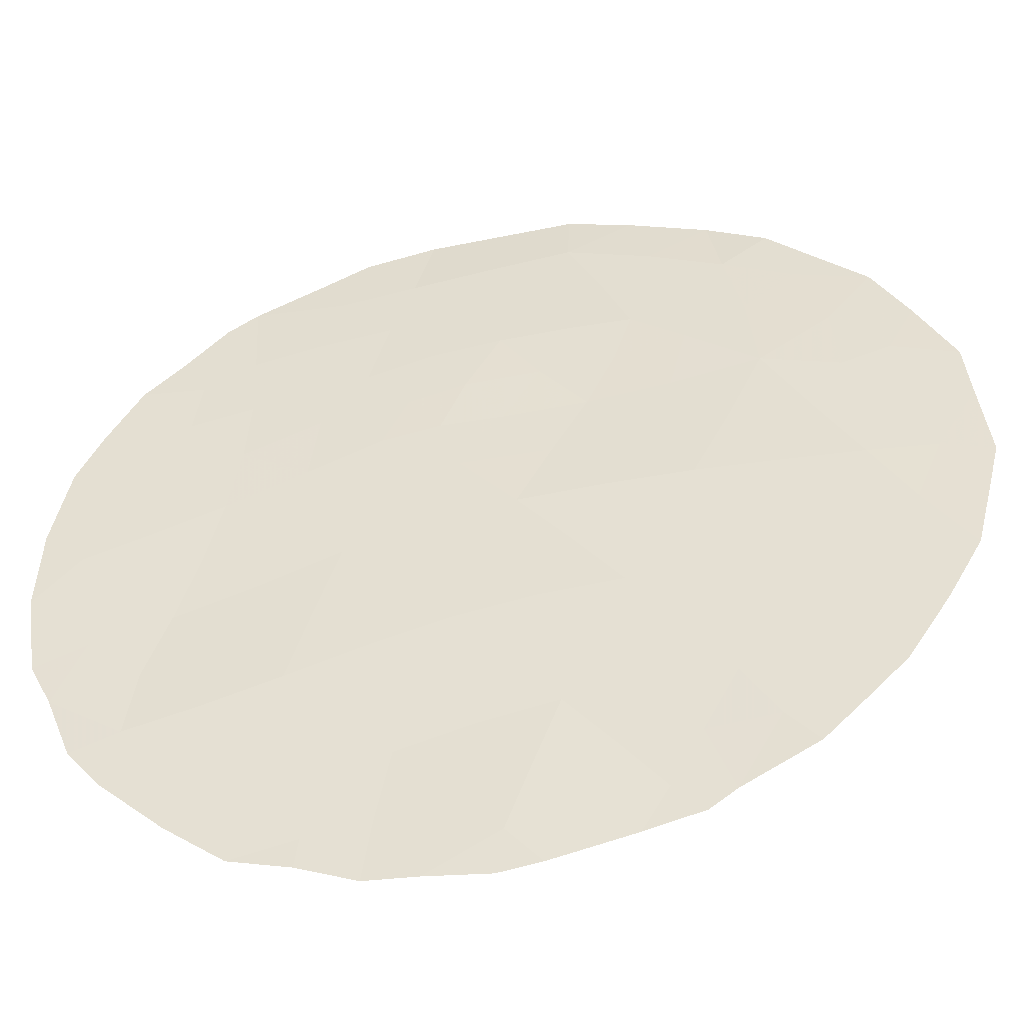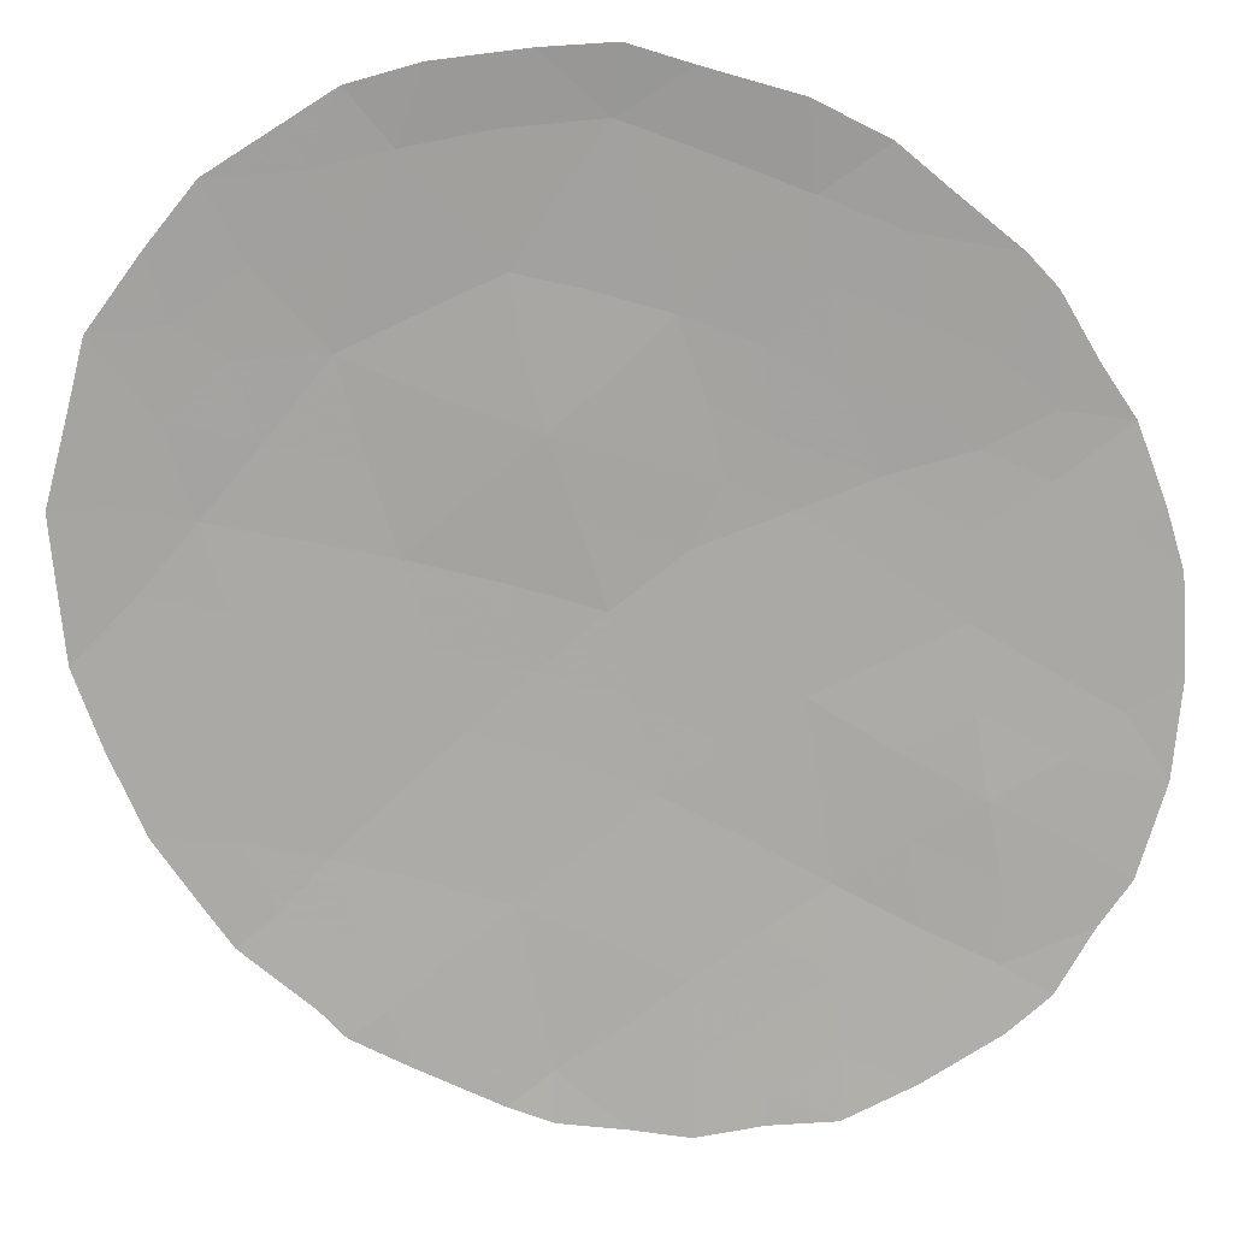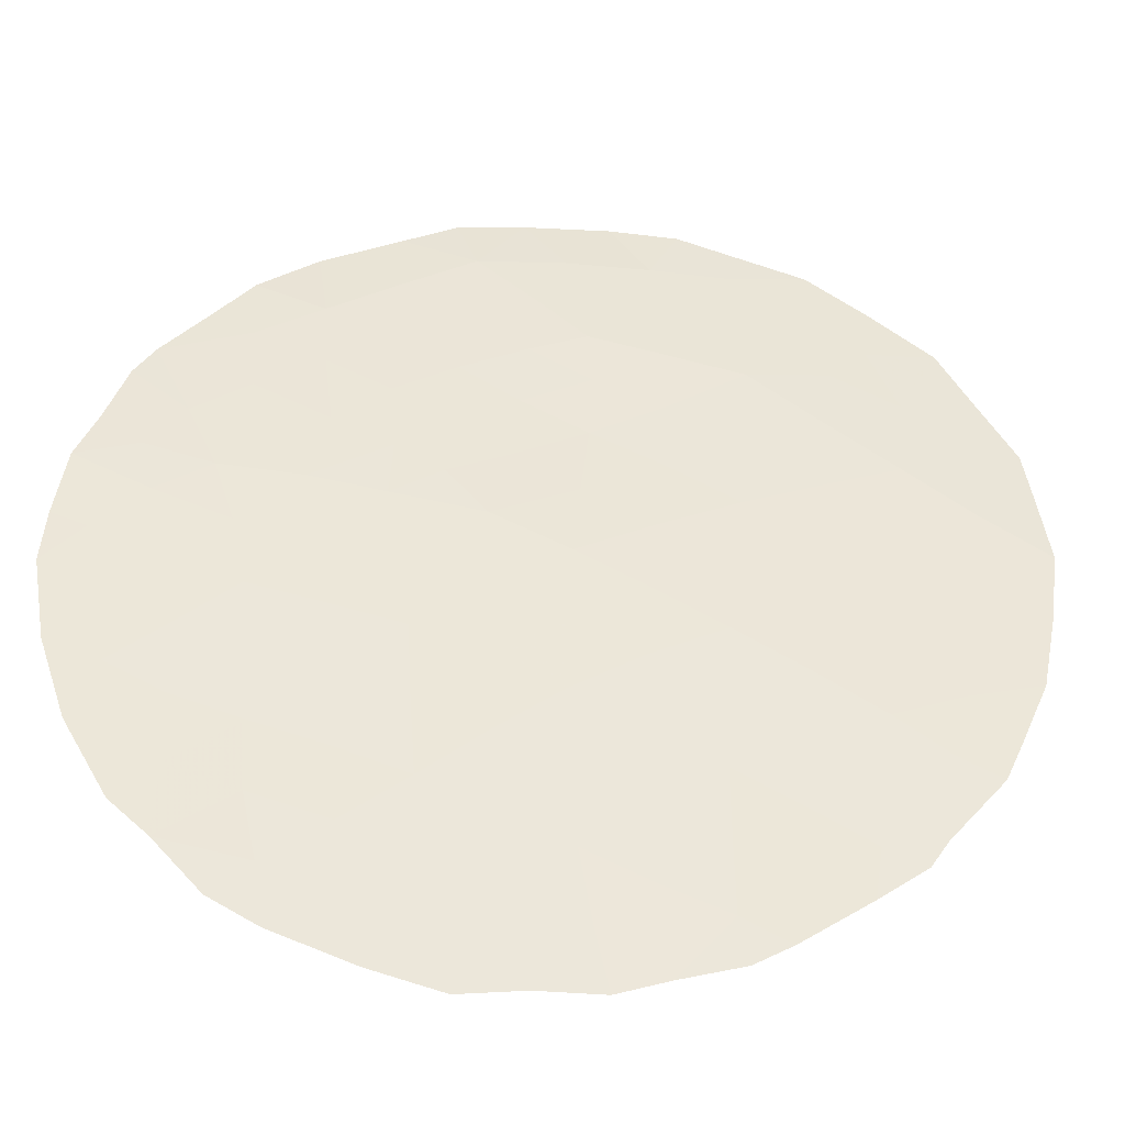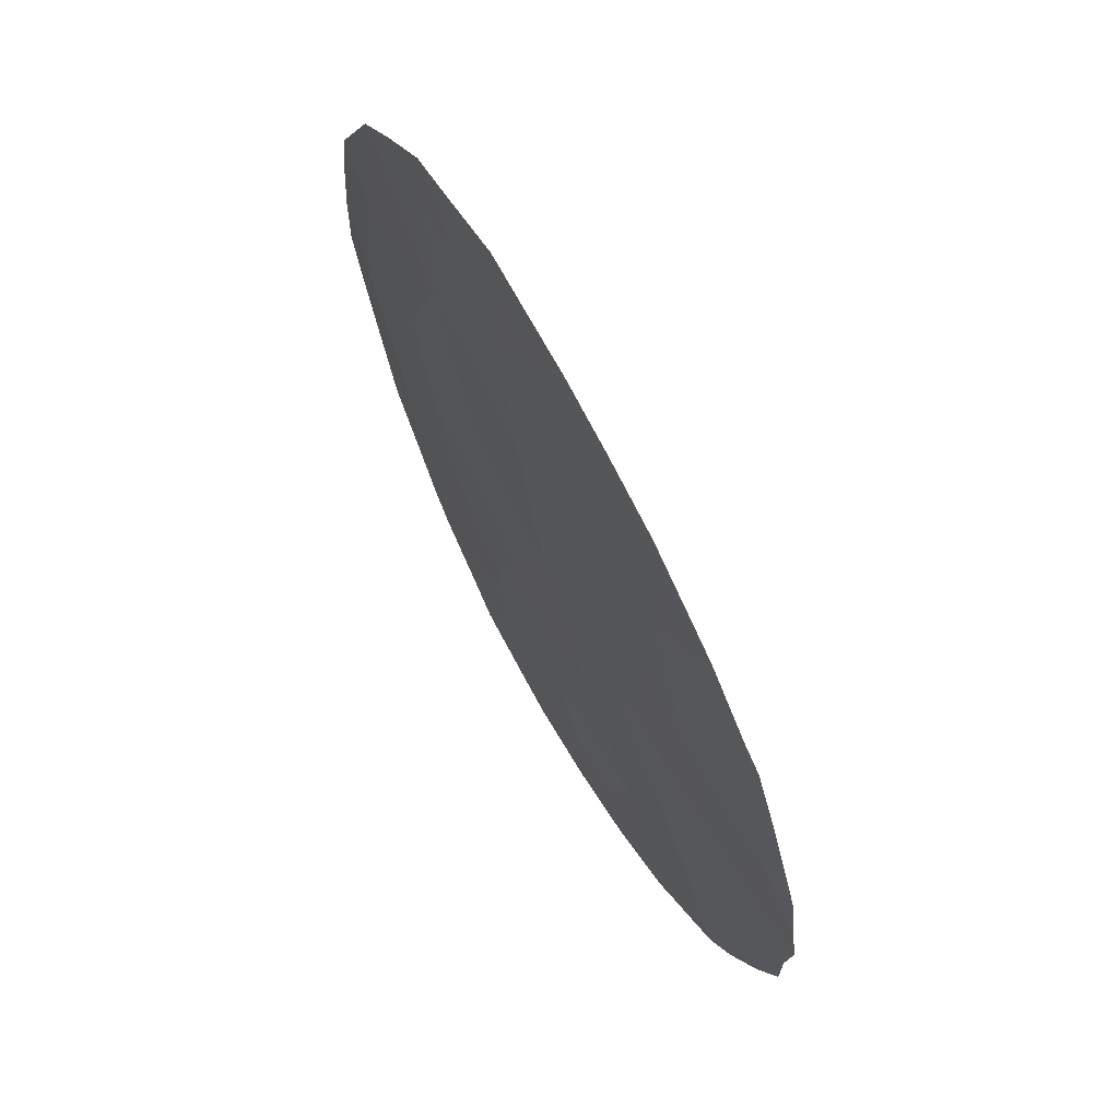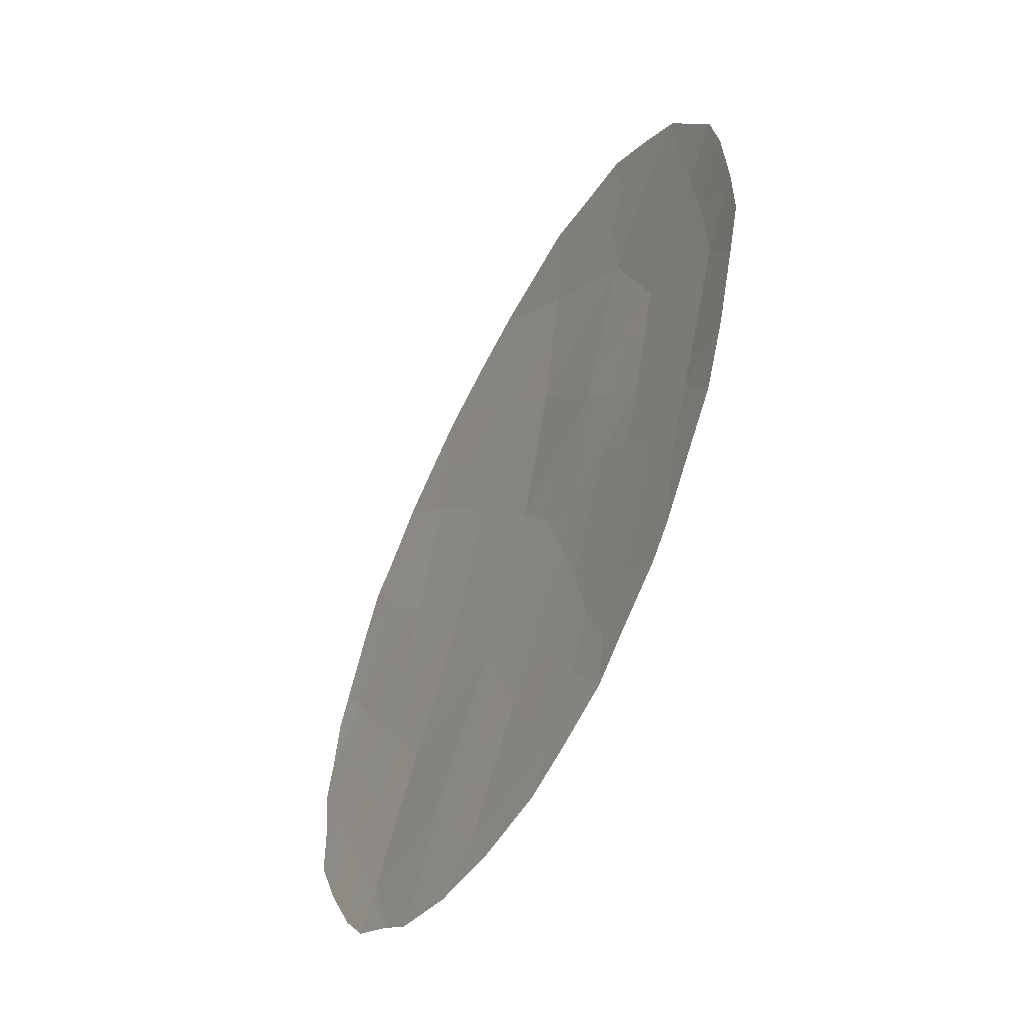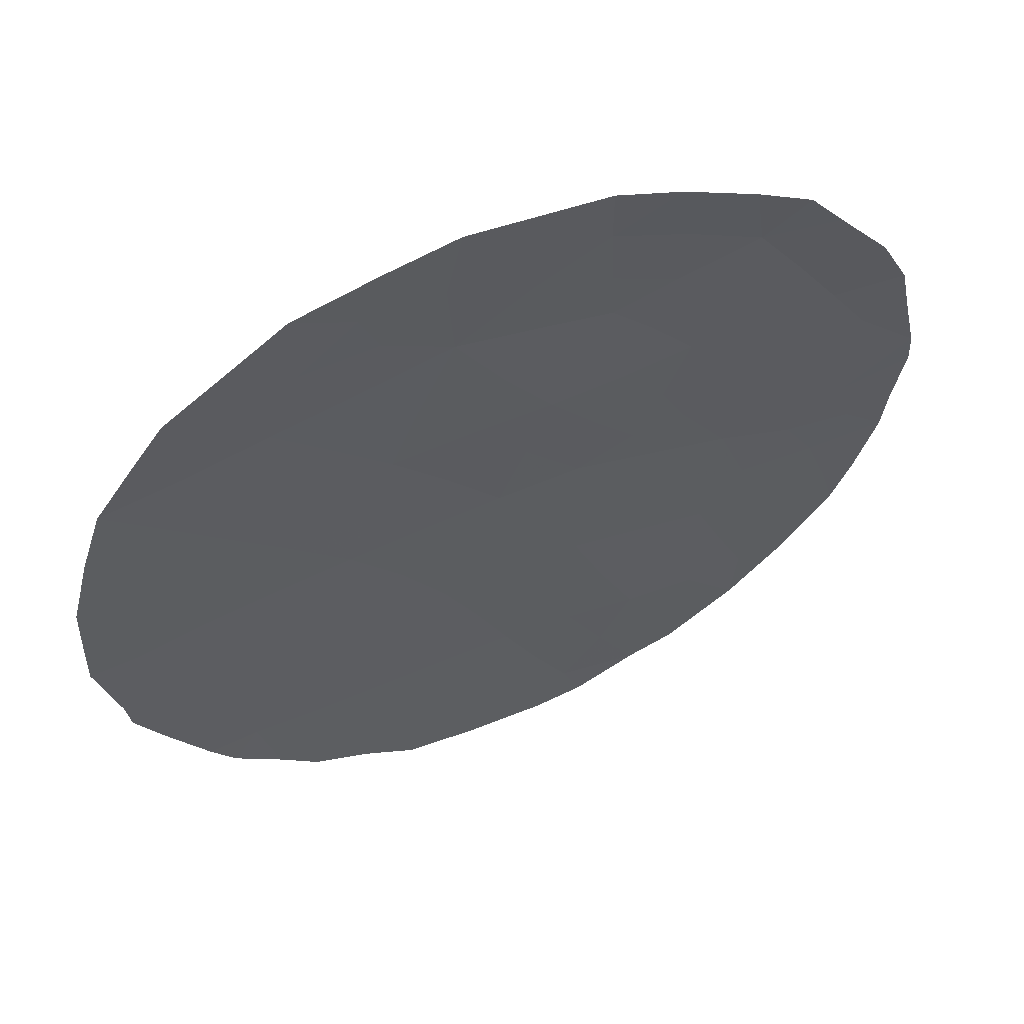
<metadata>
{"format":"obj","ext":"obj","renderer":"f3d","projection":"perspective","resolution":1024,"background":"white","views":[{"elev":7.7,"azim":102.0,"up":"+Z"},{"elev":-38.8,"azim":-88.4,"up":"+Z"},{"elev":10.8,"azim":75.9,"up":"+Z"},{"elev":64.3,"azim":96.4,"up":"+Y"},{"elev":-51.3,"azim":-83.0,"up":"+Y"},{"elev":-0.5,"azim":-133.0,"up":"+Z"}]}
</metadata>
<code>
v 25.24 19.86 65.71
v 24.51 21.72 66.34
v 25.4 23.34 65.66
v 17.86 26.25 71.18
v 22.93 18.5 67.45
v 21.12 22.1 68.91
v 18.98 25.11 70.45
v 23.7 20.01 66.86
v 22.8 22.01 67.65
v 25.67 26.72 65.49
v 24.28 27.33 66.62
v 18.3 21.85 70.82
v 26.26 24.88 65.03
v 20.4 24.76 69.42
v 23.13 25.75 67.48
v 19.37 28.73 70.16
v 21.55 26.39 68.67
v 22.04 24.14 68.28
v 23.7 23.64 67
v 17.62 23.97 71.33
v 20.01 21.61 69.66
v 21.18 28.57 68.94
v 19.35 23.34 70.16
v 22.12 20.21 68.1
v 19.69 27.01 69.99
v 20.57 20.11 69.24
v 22.78 27.99 67.74
v 24.71 25.25 66.24
v 26.08 21.62 65.06
v 25.88 19.82 65.18
v 21.66 17.91 68.38
v 26.8 24.02 64.56
v 26.85 23.32 64.48
v 26.6 25.42 64.76
v 23.54 18.02 66.97
v 18.07 28.34 71.03
v 20.11 29.89 69.63
v 21.03 30.22 68.99
v 25.11 28.42 65.99
v 25.68 27.51 65.5
v 24.89 18.79 65.96
v 25.52 19.27 65.47
v 17.41 21.93 71.35
v 17.14 23.07 71.57
v 24.06 29.33 66.79
v 21.07 18.12 68.82
v 20.32 18.44 69.39
v 18.8 19.65 70.42
v 26.73 22.49 64.56
v 16.93 23.85 71.72
v 16.97 24.76 71.71
v 17.07 25.9 71.64
v 25.93 27.2 65.29
v 22.48 30.09 67.99
v 17.29 26.79 71.54
v 26.68 21.65 64.57
v 19.44 29.67 70.1
v 17.82 21.03 71.1
v 19.13 19.3 70.2
v 19.78 18.86 69.75
v 26.74 24.88 64.63
v 24.45 18.39 66.28
v 25.87 24.13 65.32
v 25.03 24.26 65.97
v 25.51 25.06 65.62
v 22.92 20.14 67.47
v 22.46 21.13 67.87
v 23.27 21.02 67.24
v 25.67 20.72 65.38
v 26.34 20.77 64.83
v 22.17 18.49 68.01
v 22.62 17.88 67.67
v 26.18 23.31 65.02
v 20.68 23.66 69.22
v 21.21 24.44 68.86
v 20.15 23.02 69.6
v 19.89 24.01 69.78
v 23.92 25.48 66.87
v 23.71 26.57 67.05
v 24.47 26.3 66.45
v 25.94 25.78 65.28
v 26.21 26.47 65.06
v 19.27 25.92 70.26
v 18.46 25.64 70.79
v 18.7 26.67 70.64
v 18.7 28.98 70.61
v 19.71 28.11 69.95
v 20.23 28.92 69.58
v 20.48 27.82 69.43
v 21.02 29.5 69.02
v 22.35 26.06 68.07
v 22.57 24.95 67.89
v 21.77 25.26 68.49
v 24.09 22.66 66.68
v 24.55 23.46 66.33
v 24.95 22.53 66
v 25.01 27.02 66.02
v 24.79 27.92 66.22
v 22.16 27.2 68.21
v 22.94 26.88 67.62
v 19.63 25 69.98
v 20.09 25.85 69.67
v 23.66 21.85 66.99
v 23.24 22.84 67.34
v 22.58 19.27 67.73
v 23.33 19.16 67.14
v 24.09 20.87 66.61
v 24.9 20.77 66
v 22.86 23.87 67.65
v 22.36 23.04 68
v 24.2 24.44 66.63
v 17.96 22.86 71.07
v 23.38 24.67 67.27
v 23.54 27.66 67.17
v 23.39 28.7 67.29
v 24.12 28.31 66.74
v 19.43 20.74 70.03
v 20.17 20.75 69.53
v 25.76 22.48 65.34
v 26.42 22.48 64.81
v 18.37 24.62 70.85
v 19.13 24.29 70.33
v 18.52 23.63 70.72
v 22 28.29 68.33
v 21.84 29.29 68.46
v 22.62 29.04 67.87
v 21.71 30.16 68.52
v 19.63 22.44 69.95
v 19.12 21.7 70.26
v 18.81 22.65 70.5
v 21.74 19.3 68.35
v 21.61 21.19 68.51
v 21.83 22.1 68.38
v 20.68 26.7 69.29
v 20.94 25.58 69.07
v 24.65 28.82 66.34
v 21.32 20.21 68.7
v 20.82 21.16 69.1
v 18.62 20.89 70.58
v 18.25 20.43 70.8
v 25.22 26.05 65.84
v 21.35 27.51 68.81
v 23.24 29.76 67.41
v 18.04 27.27 71.06
v 17.67 27.54 71.29
v 25.34 21.64 65.66
v 24.48 19.85 66.28
v 20.85 19.32 69.02
v 17.7 25.16 71.28
v 19.76 19.91 69.79
v 18.88 27.85 70.51
v 21.28 18.54 68.68
v 24.11 19.01 66.54
v 20.46 22.3 69.37
v 21.48 23.25 68.67
v 20.86 22.85 69.1
v 20.22 19.29 69.47
f 63 64 65
f 66 67 68
f 3 63 73
f 155 74 75
f 76 77 74
f 78 79 80
f 83 84 85
f 5 35 72
f 87 88 89
f 22 88 90
f 91 92 93
f 94 95 96
f 10 97 40
f 91 99 100
f 101 83 102
f 103 104 94
f 1 42 41
f 105 66 106
f 147 107 108
f 68 103 107
f 109 104 110
f 64 95 111
f 92 113 109
f 114 115 116
f 119 73 120
f 56 120 49
f 4 149 52
f 121 122 123
f 121 149 84
f 10 40 53
f 124 125 126
f 4 52 55
f 90 127 125
f 129 130 128
f 29 56 70
f 152 31 46
f 122 101 77
f 105 71 131
f 88 57 37
f 132 133 67
f 100 114 79
f 12 58 43
f 29 120 56
f 110 133 155
f 134 135 102
f 20 44 50
f 116 136 98
f 132 137 138
f 139 48 140
f 150 59 48
f 59 150 157
f 117 139 129
f 123 130 112
f 10 53 82
f 113 78 111
f 65 141 81
f 134 89 142
f 126 143 115
f 142 124 99
f 80 97 141
f 13 61 32
f 13 34 61
f 1 30 42
f 75 135 93
f 5 106 35
f 146 96 119
f 8 147 153
f 69 108 146
f 138 118 21
f 13 63 65
f 63 3 64
f 65 64 28
f 8 66 68
f 66 24 67
f 68 67 9
f 70 69 29
f 1 69 30
f 70 30 69
f 72 71 5
f 152 71 31
f 72 31 71
f 63 32 73
f 32 63 13
f 33 73 32
f 18 155 75
f 75 74 14
f 6 154 156
f 76 23 77
f 74 77 14
f 28 78 80
f 78 15 79
f 80 79 11
f 10 81 141
f 13 81 34
f 82 34 81
f 25 83 85
f 83 7 84
f 85 84 4
f 36 86 151
f 86 57 16
f 25 87 89
f 87 16 88
f 89 88 22
f 88 37 90
f 57 88 16
f 38 90 37
f 17 91 93
f 91 15 92
f 93 92 18
f 2 94 96
f 94 19 95
f 96 95 3
f 97 11 98
f 40 98 39
f 97 98 40
f 15 91 100
f 91 17 99
f 100 99 27
f 14 101 102
f 101 7 83
f 102 83 25
f 2 103 94
f 103 9 104
f 94 104 19
f 5 105 106
f 105 24 66
f 106 66 8
f 1 147 108
f 147 8 107
f 108 107 2
f 8 68 107
f 68 9 103
f 107 103 2
f 18 109 110
f 109 19 104
f 110 104 9
f 28 64 111
f 64 3 95
f 111 95 19
f 112 43 44
f 43 112 12
f 20 112 44
f 18 92 109
f 92 15 113
f 109 113 19
f 11 114 116
f 114 27 115
f 116 115 45
f 46 47 152
f 118 117 21
f 29 119 120
f 119 3 73
f 120 73 33
f 120 33 49
f 149 51 52
f 20 121 123
f 121 7 122
f 123 122 23
f 7 121 84
f 51 149 20
f 84 149 4
f 27 124 126
f 124 22 125
f 126 125 54
f 22 90 125
f 90 38 127
f 125 127 54
f 6 138 154
f 76 128 23
f 21 129 128
f 129 12 130
f 128 130 23
f 23 122 77
f 122 7 101
f 77 101 14
f 24 105 131
f 105 5 71
f 131 71 152
f 24 132 67
f 15 100 79
f 100 27 114
f 79 114 11
f 133 9 67
f 156 155 6
f 25 134 102
f 134 17 135
f 102 135 14
f 11 116 98
f 116 45 136
f 98 136 39
f 132 24 137
f 138 137 26
f 26 137 148
f 137 24 131
f 48 139 117
f 12 139 58
f 140 58 139
f 60 157 47
f 21 117 129
f 117 150 48
f 129 139 12
f 20 123 112
f 123 23 130
f 112 130 12
f 19 113 111
f 113 15 78
f 111 78 28
f 13 65 81
f 65 28 141
f 82 81 10
f 17 134 142
f 134 25 89
f 142 89 22
f 27 126 115
f 126 54 143
f 115 143 45
f 17 142 99
f 142 22 124
f 99 124 27
f 28 80 141
f 80 11 97
f 141 97 10
f 18 75 93
f 75 14 135
f 93 135 17
f 144 85 4
f 144 55 145
f 55 144 4
f 151 144 36
f 145 36 144
f 35 106 153
f 106 8 153
f 153 62 35
f 29 146 119
f 146 2 96
f 119 96 3
f 41 147 1
f 147 41 153
f 29 69 146
f 69 1 108
f 146 108 2
f 154 138 21
f 138 26 118
f 20 50 51
f 121 20 149
f 150 117 118
f 151 85 144
f 26 150 118
f 151 86 16
f 151 87 25
f 85 151 25
f 47 148 152
f 151 16 87
f 153 41 62
f 155 133 6
f 110 9 133
f 6 133 132
f 6 132 138
f 76 154 128
f 154 76 156
f 74 156 76
f 154 21 128
f 155 18 110
f 150 26 157
f 155 156 74
f 148 137 131
f 152 148 131
f 157 148 47
f 148 157 26
f 59 157 60

</code>
